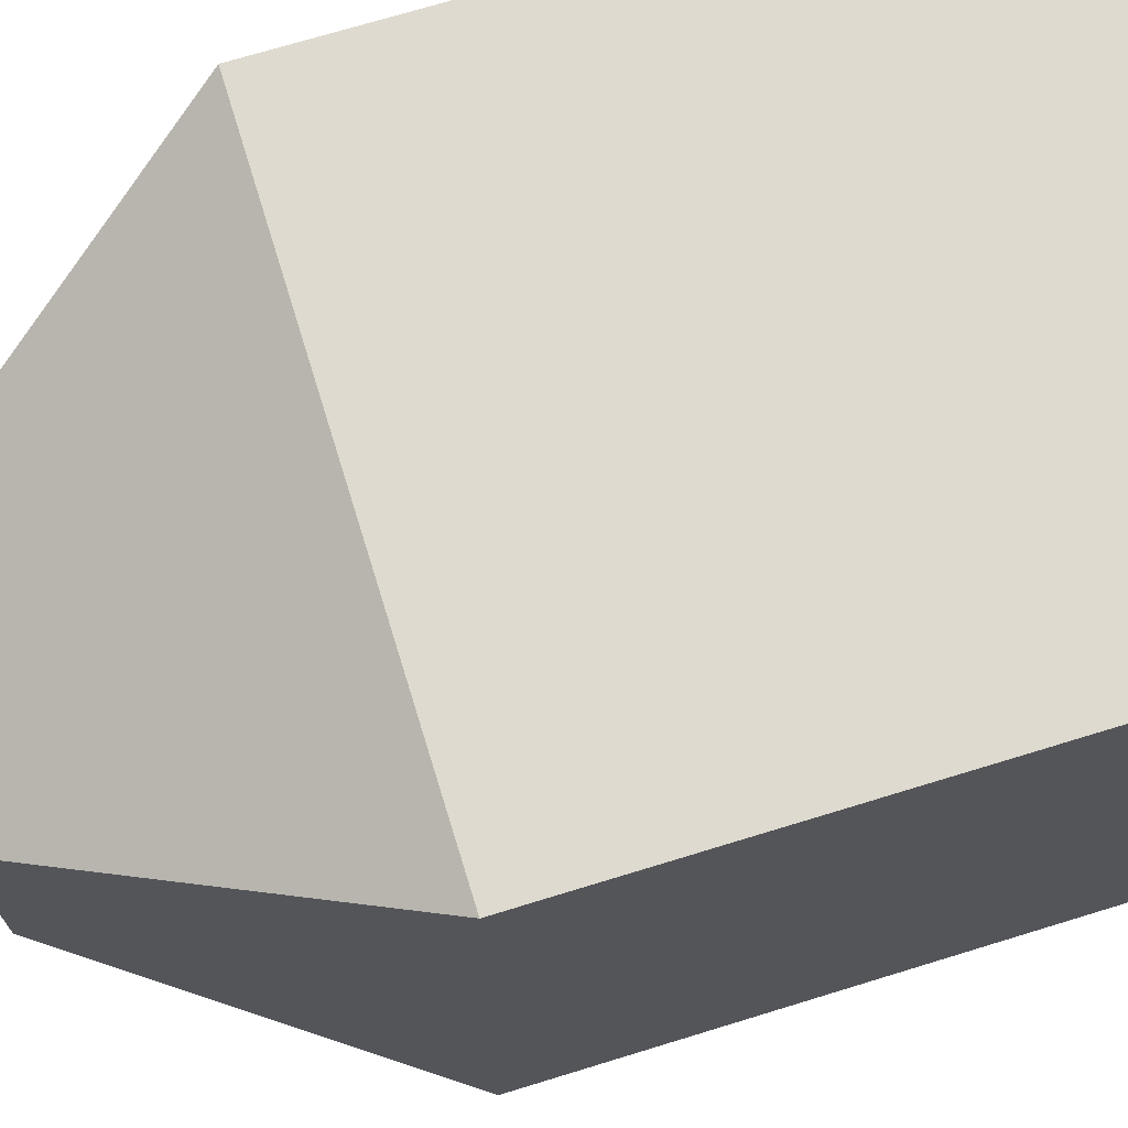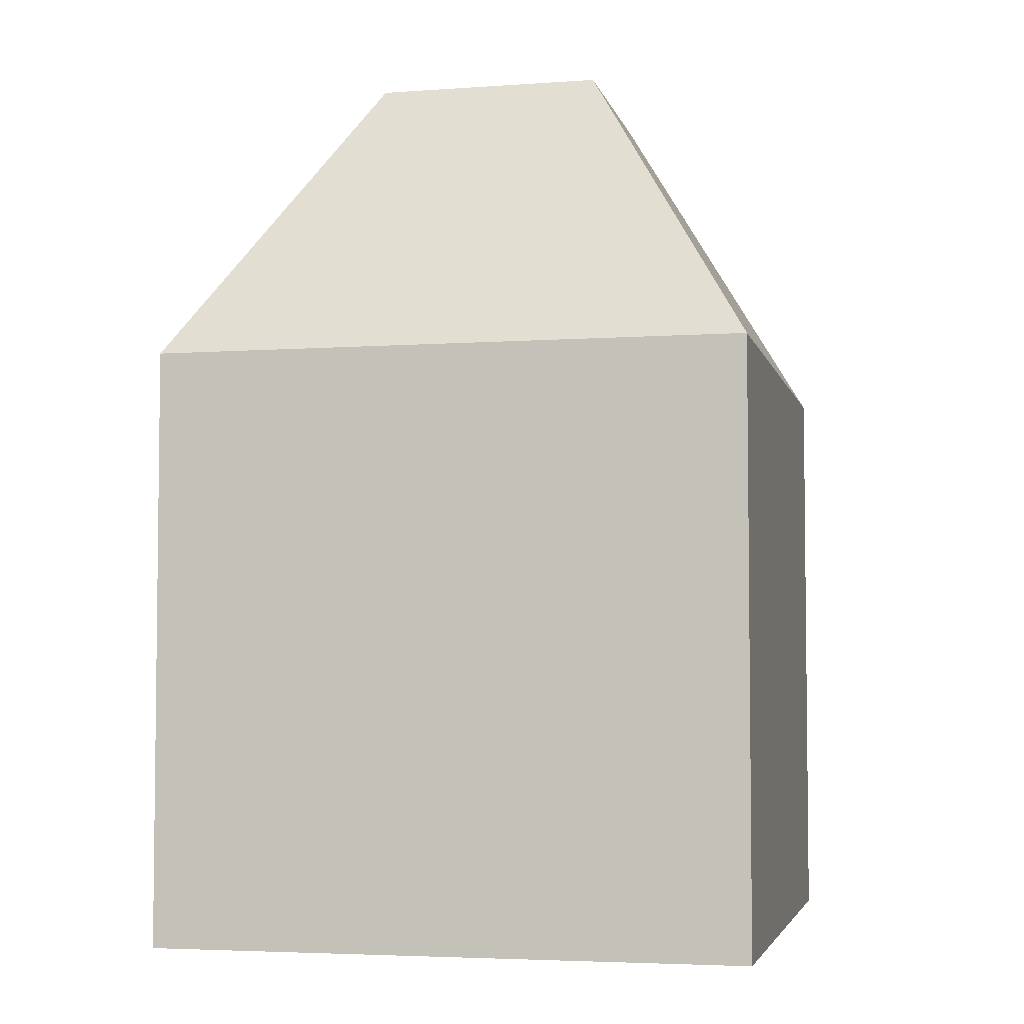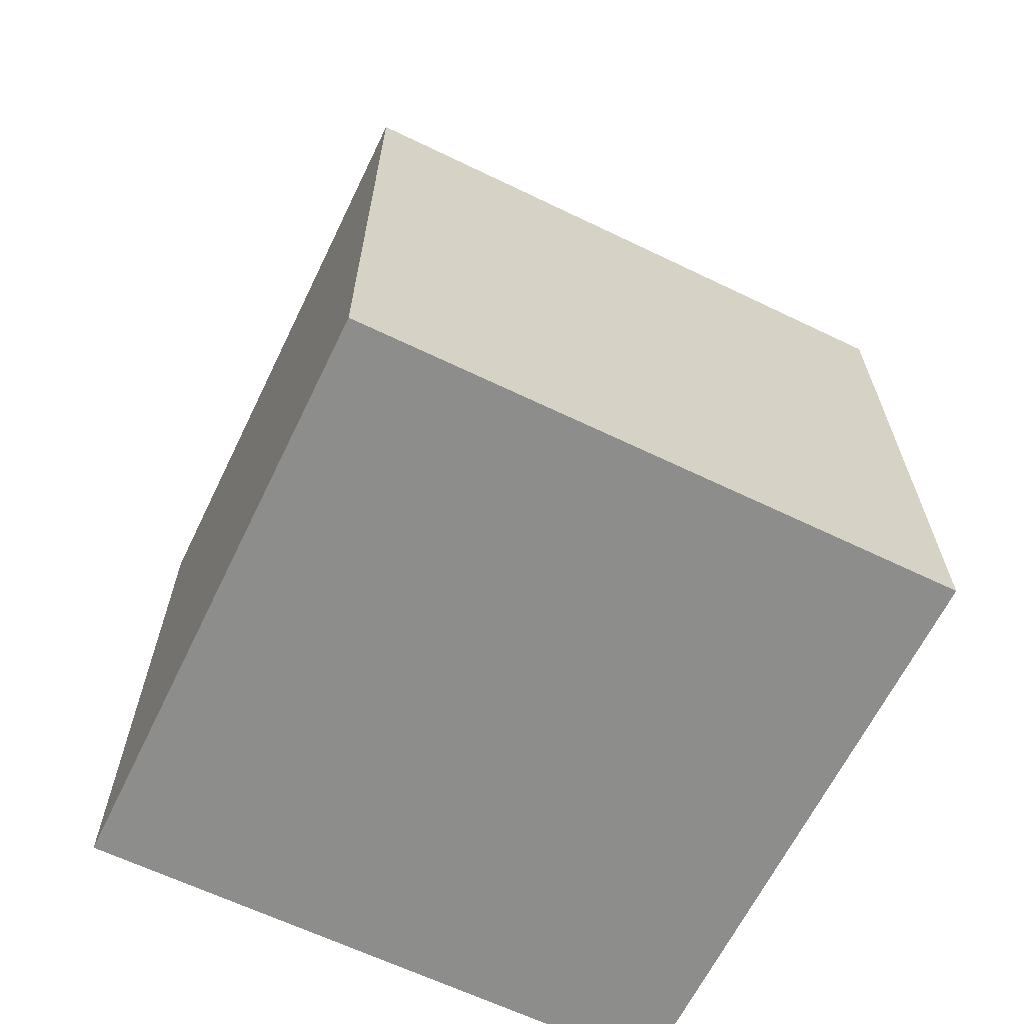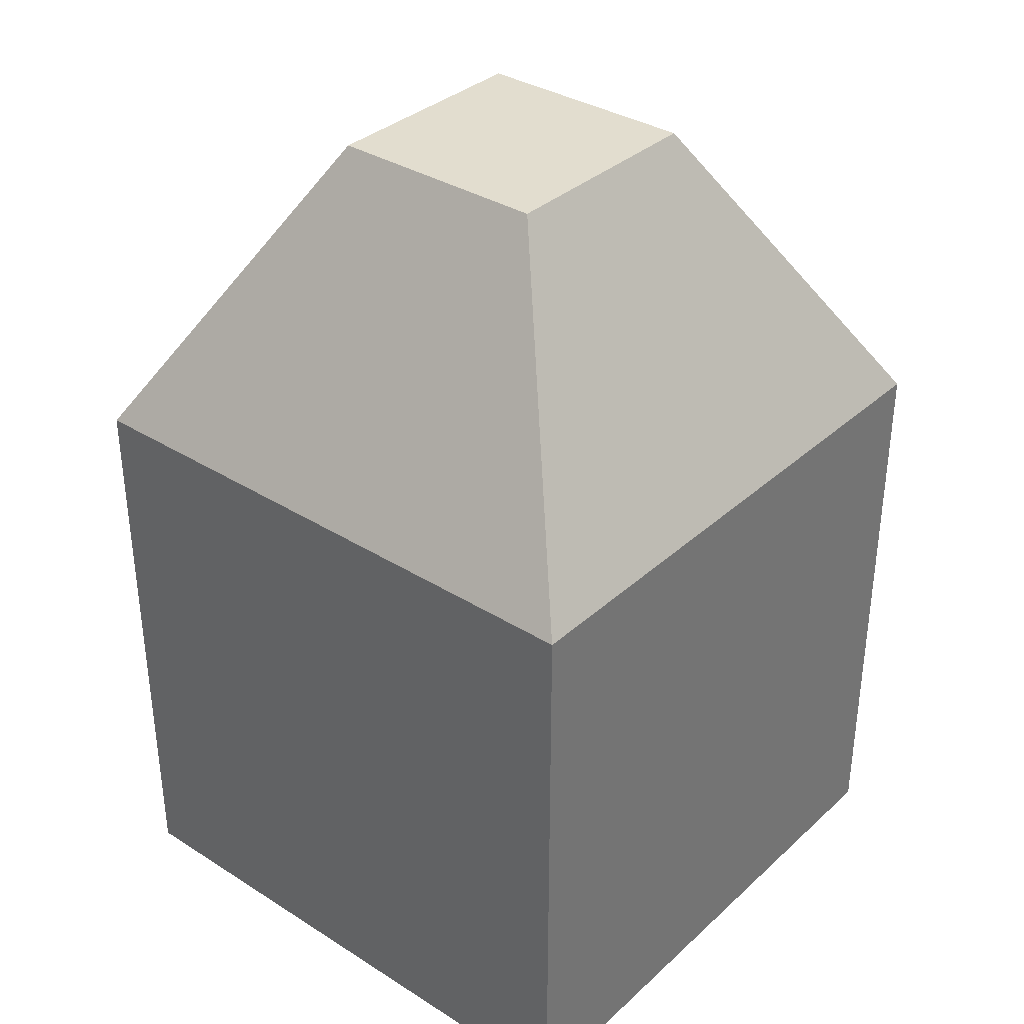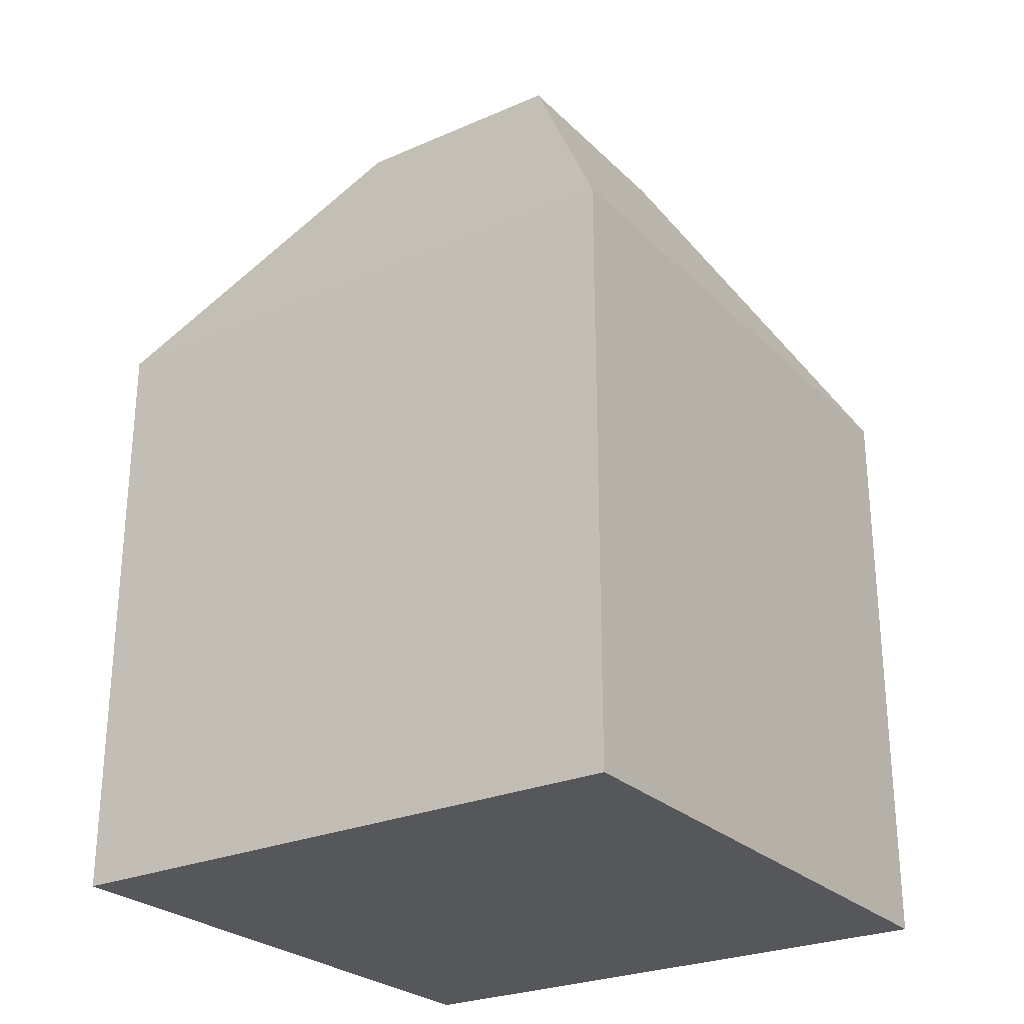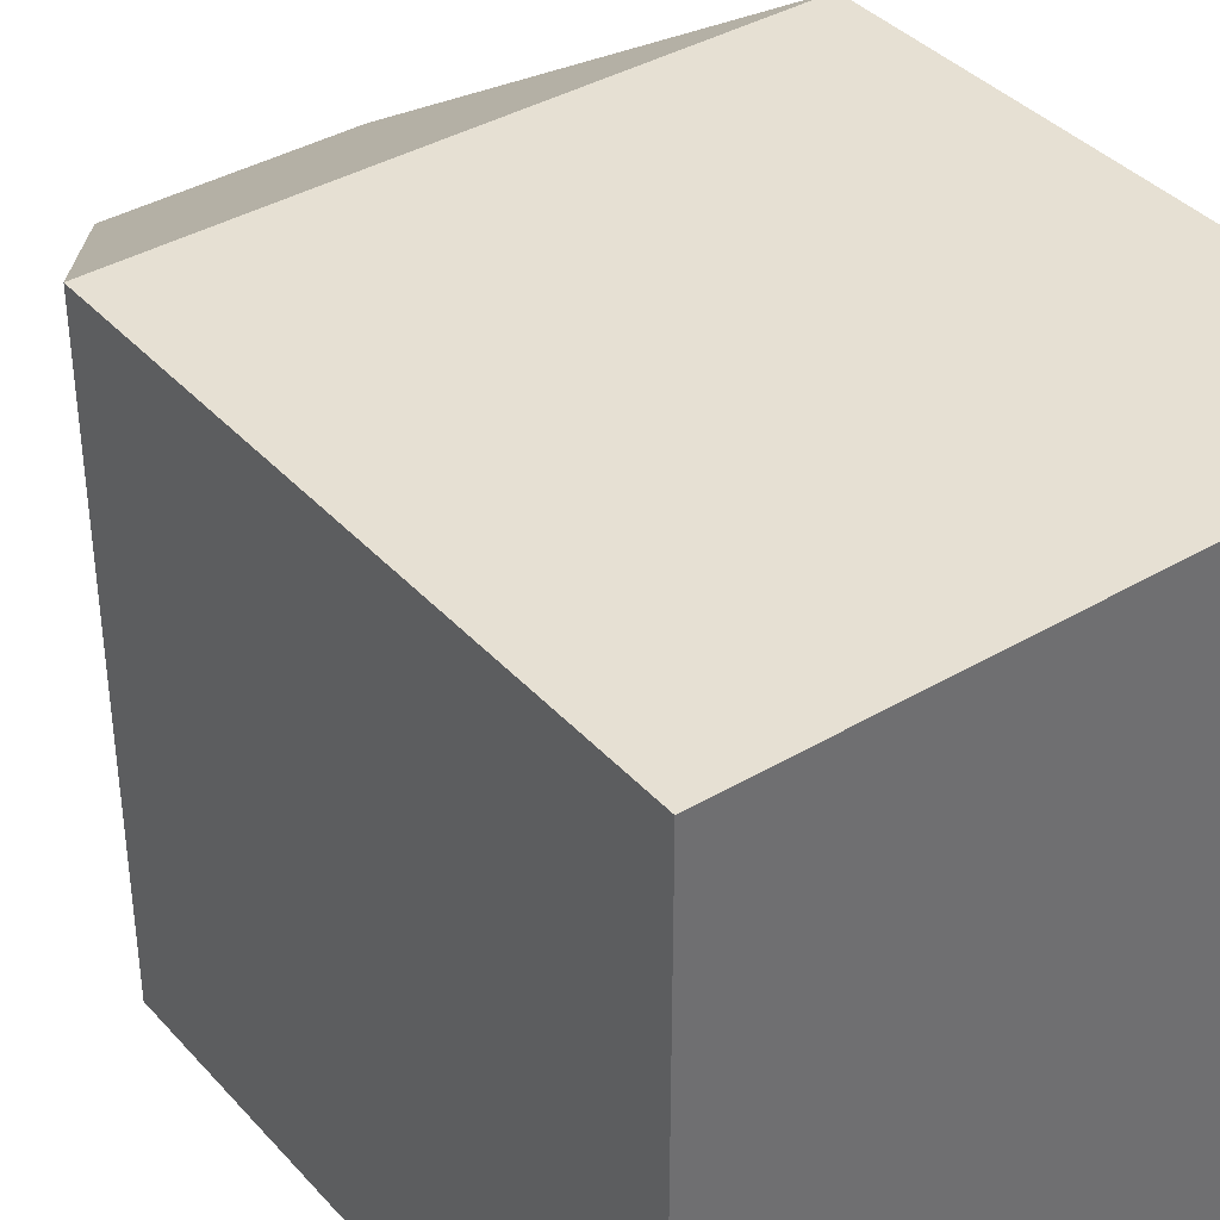
<metadata>
{"format":"obj","ext":"obj","renderer":"f3d","projection":"perspective","resolution":1024,"background":"white","views":[{"elev":70.9,"azim":-107.1,"up":"+Z"},{"elev":-4.3,"azim":-77.1,"up":"+Y"},{"elev":-64.4,"azim":154.1,"up":"+Y"},{"elev":34.9,"azim":130.0,"up":"+Y"},{"elev":-26.4,"azim":-55.7,"up":"+Y"},{"elev":38.3,"azim":-36.8,"up":"+Z"}]}
</metadata>
<code>
o Cube_Cube.001
v -1 -1 1
v -1 1 1
v -1 -1 -1
v -1 1 -1
v 1 -1 1
v 1 1 1
v 1 -1 -1
v 1 1 -1
v -0.3855 2.031 0.3855
v -0.3855 2.031 -0.3855
v 0.3855 2.031 0.3855
v 0.3855 2.031 -0.3855
f 2 3 1
f 4 7 3
f 8 5 7
f 6 1 5
f 7 1 3
f 8 11 6
f 10 11 12
f 2 10 4
f 6 9 2
f 4 12 8
f 2 4 3
f 4 8 7
f 8 6 5
f 6 2 1
f 7 5 1
f 8 12 11
f 10 9 11
f 2 9 10
f 6 11 9
f 4 10 12

</code>
